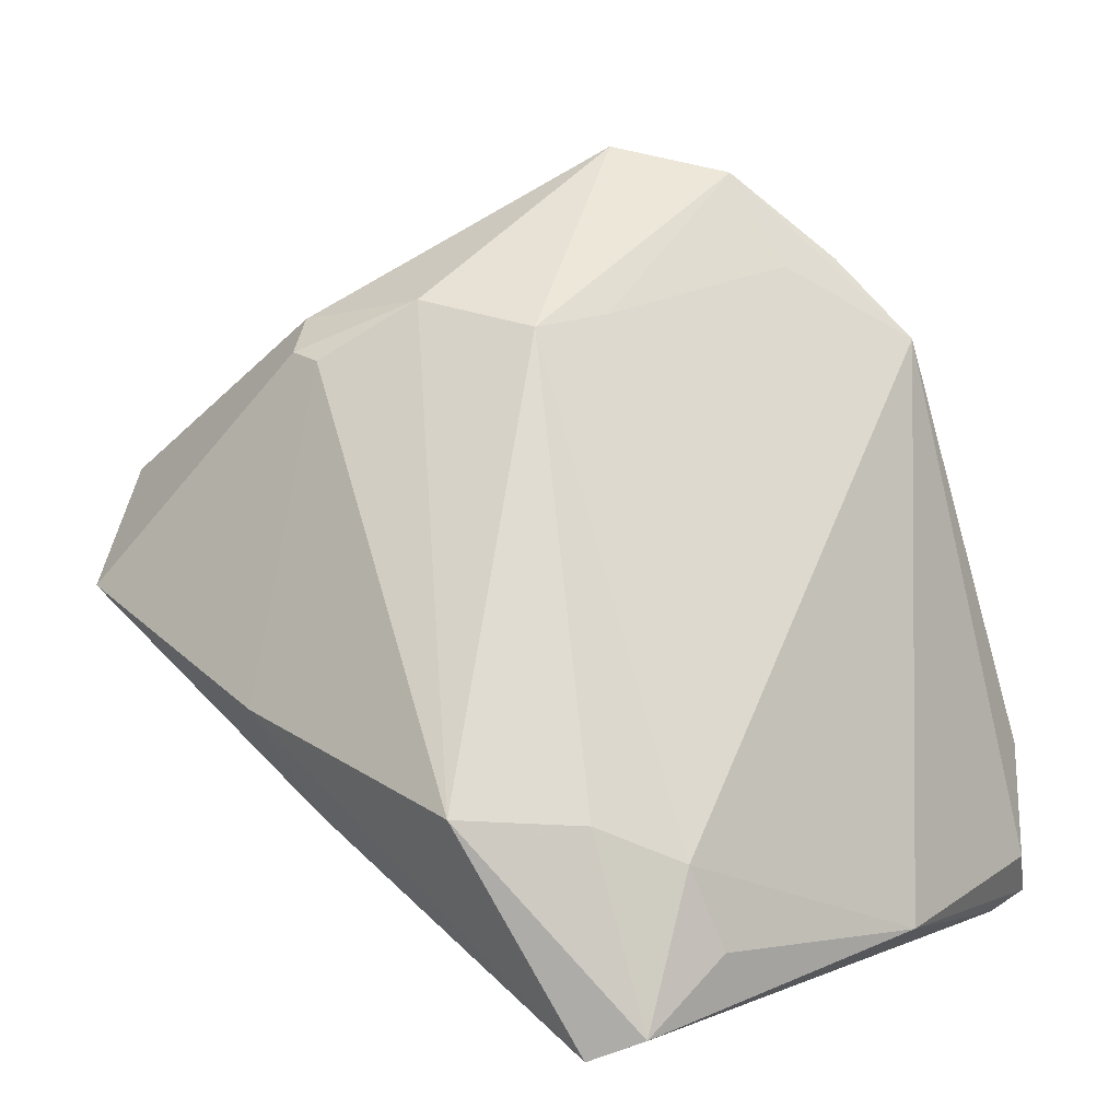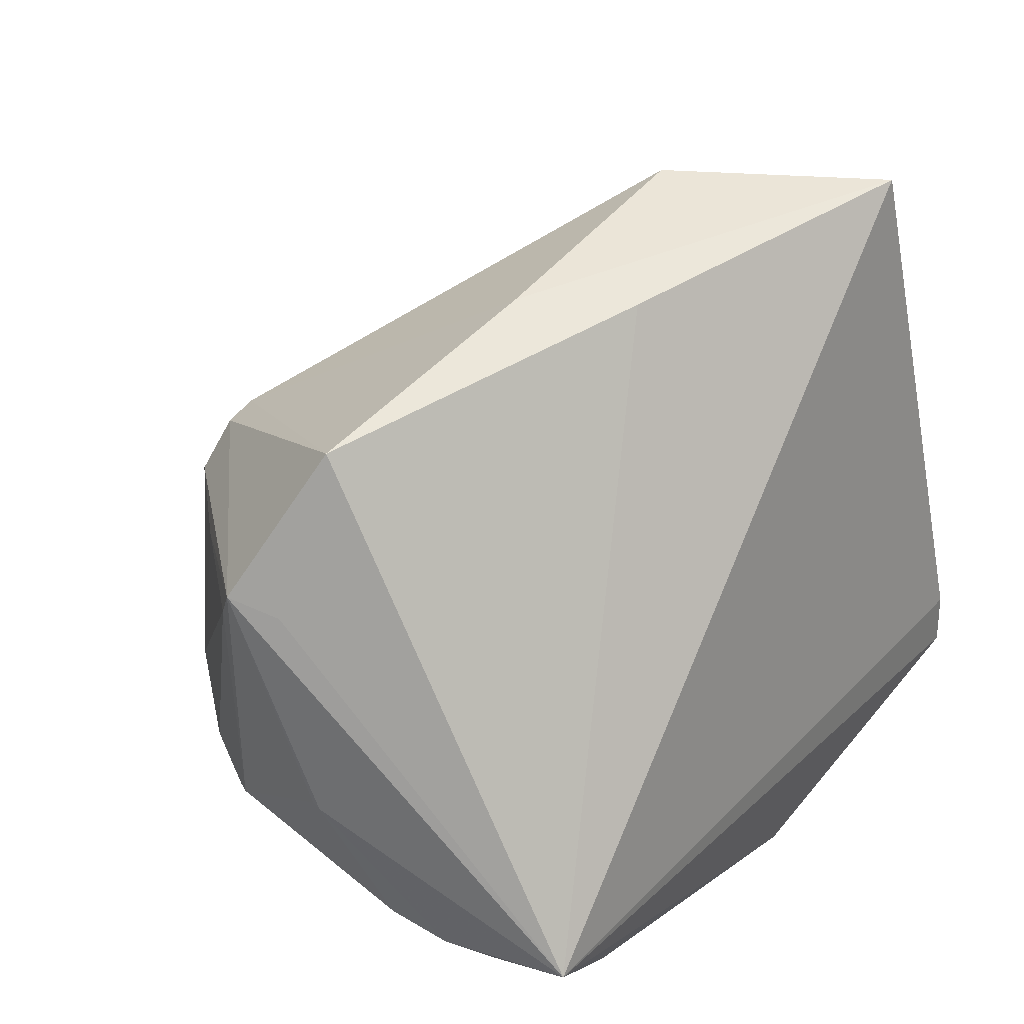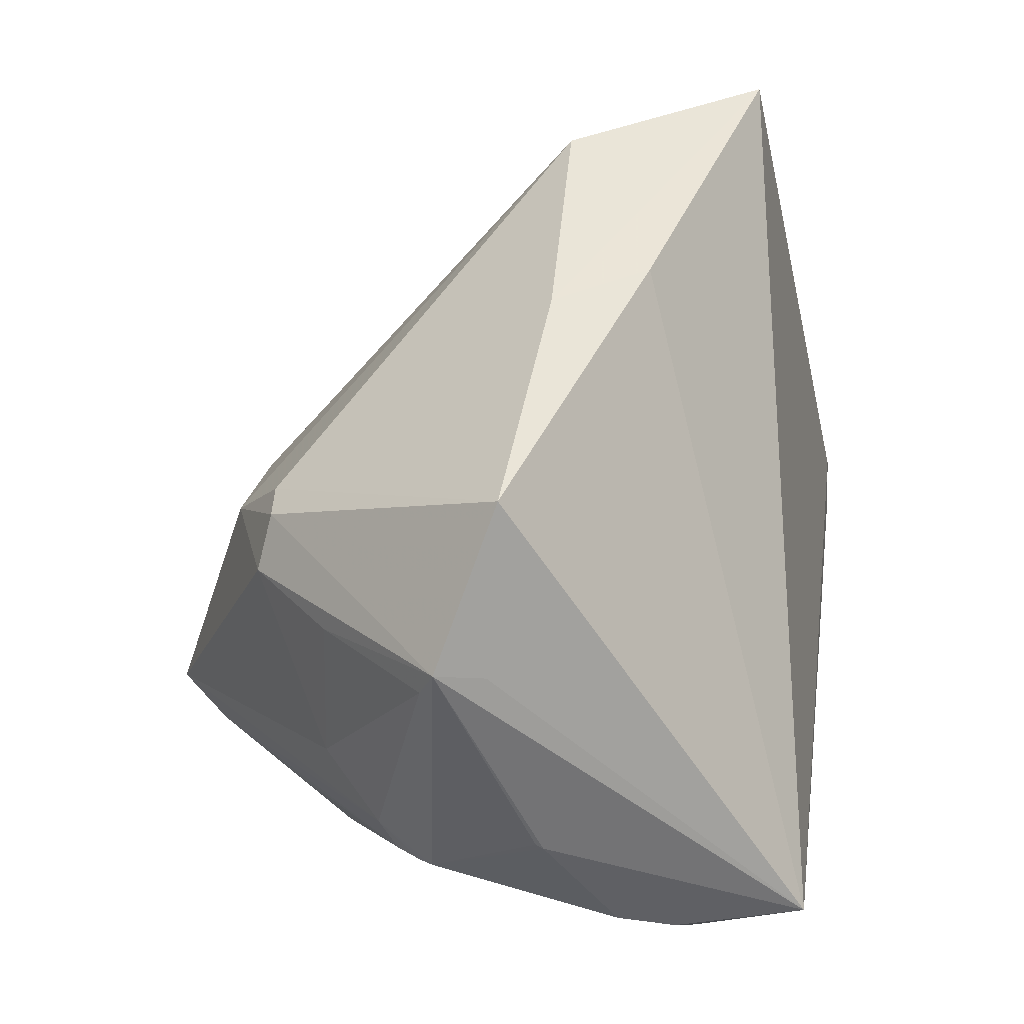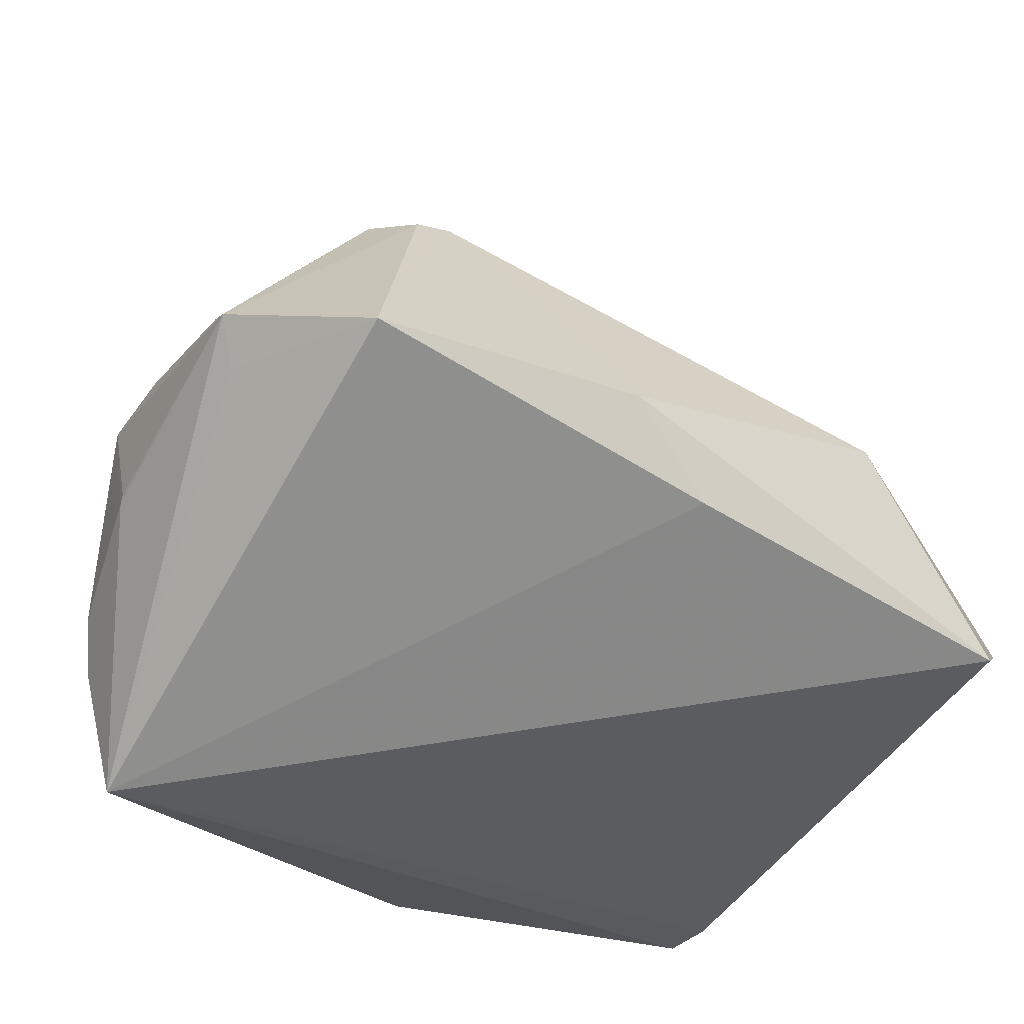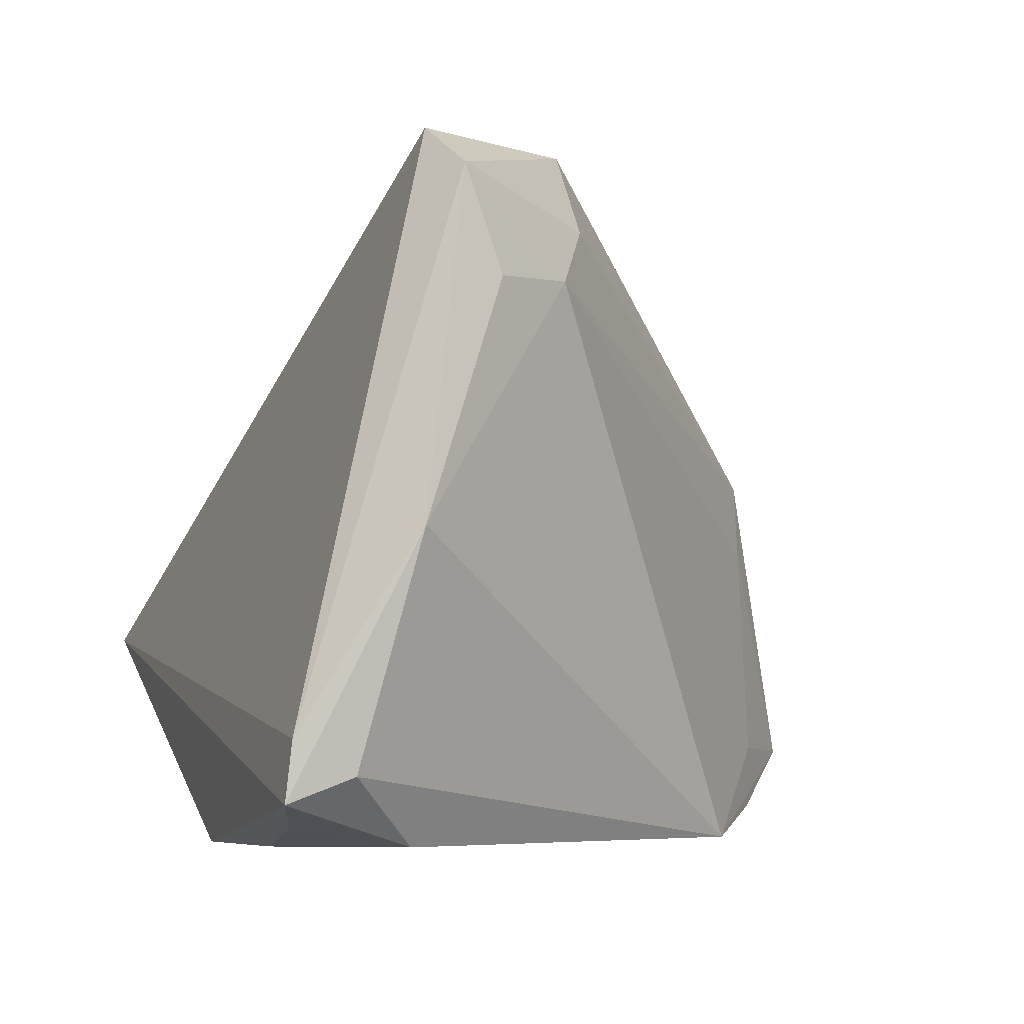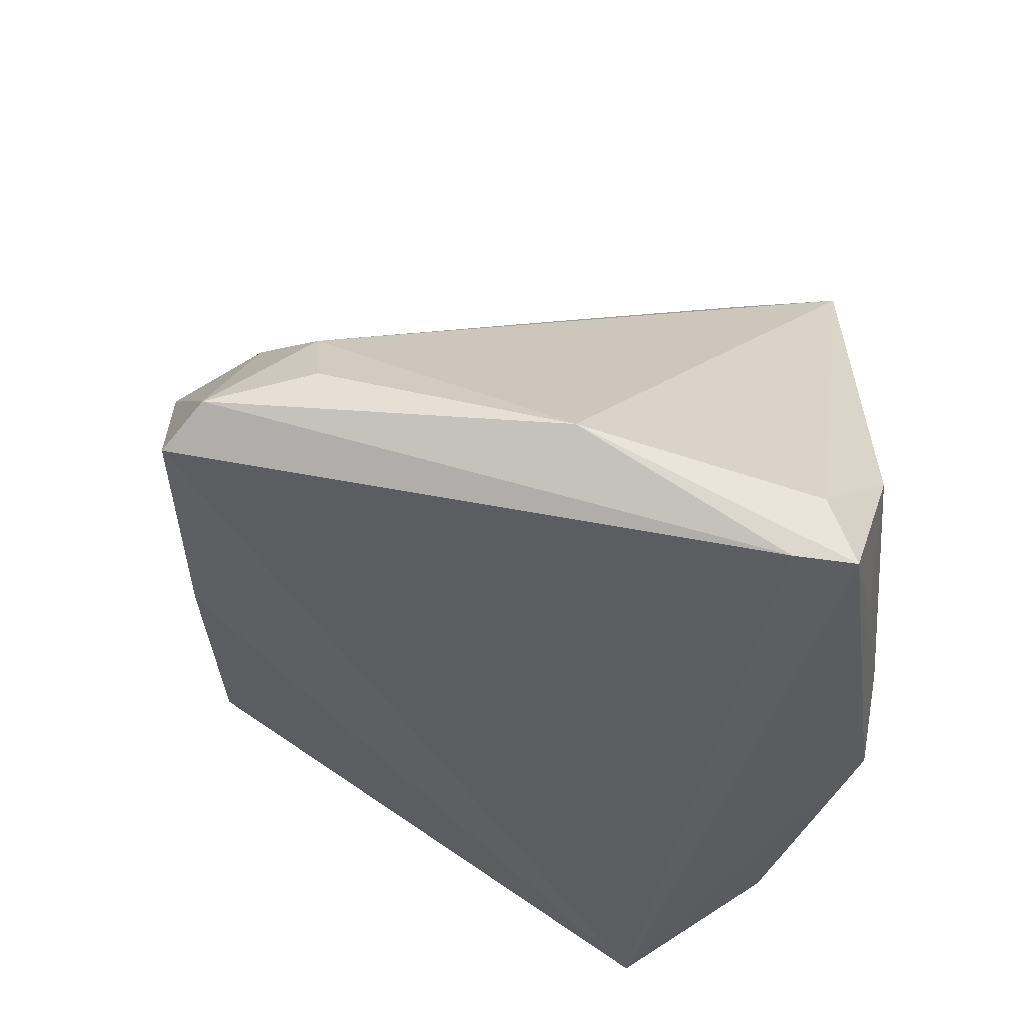
<metadata>
{"format":"obj","ext":"obj","renderer":"f3d","projection":"perspective","resolution":1024,"background":"white","views":[{"elev":30.5,"azim":46.6,"up":"+Y"},{"elev":42.5,"azim":-53.1,"up":"+Z"},{"elev":44.0,"azim":-81.6,"up":"+Z"},{"elev":-27.6,"azim":-29.5,"up":"+Y"},{"elev":-4.5,"azim":70.1,"up":"+Z"},{"elev":-37.6,"azim":89.2,"up":"+Y"}]}
</metadata>
<code>
v 0.046 -0.01764 0.02063
v 0.04946 -0.02698 -0.005635
v -0.01399 0.03977 -0.02099
v -0.04094 -0.02769 -0.02403
v 0.01612 -0.03436 -0.03926
v 0.04646 -0.02193 0.03214
v -0.04363 -0.03977 -0.0152
v 0.0167 0.02037 -0.03926
v -0.0266 0.01646 -0.03022
v -0.03711 -0.004031 0.03751
v 0.04421 -0.03916 -0.02688
v -0.04942 -0.01072 -0.002086
v -0.02906 -0.03535 -0.03084
v -0.006486 -0.005349 0.03926
v -0.04731 0.003418 -0.009431
v -0.04773 0.002634 0.01921
v -0.003616 0.03721 -0.02984
v 0.03424 -0.004447 0.02815
v 0.04122 -0.008901 0.02129
v -0.04632 -0.02552 -0.01726
v -0.0231 0.02389 0.01832
v -0.02025 -0.03232 -0.03542
v -0.03935 0.01534 -0.001688
v 0.007197 0.02818 -0.03622
v 0.03123 -0.03608 -0.03652
v 0.04211 -0.02489 0.0364
v -0.03632 0.01532 0.01483
v 0.005001 -0.03842 -0.03926
v 0.002779 -0.01528 0.03744
v -0.04757 -0.01908 -0.01548
v 0.02465 -0.003535 0.03858
v -0.04545 0.006299 -0.01012
v -0.04501 0.00847 -0.006338
v -0.01893 0.02431 0.01834
v 0.04375 -0.03977 -0.03347
v -0.01307 0.03053 0.008767
v -0.04624 -0.004148 0.02091
v -0.02972 0.02115 -0.0196
v 3.54e-05 0.03015 0.003681
v 0.005998 0.02905 -0.02904
v 0.04499 -0.03272 -0.03068
v -0.01852 0.03373 -0.02303
v -0.02705 0.0249 0.01326
v 0.03707 -0.02458 -0.03832
v -0.0484 0.001055 0.02274
v 0.002245 0.02959 -0.004966
v -0.0482 0.001891 -0.008932
v -0.04946 -0.009912 -0.001497
v -0.01775 0.01263 -0.03476
f 49 8 28
f 35 7 28
f 28 7 13
f 19 2 8
f 31 39 36
f 31 26 6
f 22 49 28
f 28 13 22
f 4 13 7
f 8 49 24
f 36 39 3
f 5 35 28
f 28 8 5
f 8 44 5
f 41 2 35
f 35 44 41
f 8 2 41
f 41 44 8
f 7 35 11
f 11 26 7
f 6 26 11
f 11 2 6
f 35 2 11
f 47 30 12
f 12 48 47
f 6 2 1
f 1 19 6
f 2 19 1
f 18 19 39
f 39 31 18
f 6 19 18
f 18 31 6
f 13 4 9
f 9 4 30
f 49 22 9
f 9 22 13
f 9 30 47
f 20 4 7
f 30 4 20
f 7 12 20
f 20 12 30
f 15 9 47
f 32 9 15
f 17 3 39
f 8 24 17
f 42 3 17
f 17 9 42
f 17 24 49
f 49 9 17
f 42 32 33
f 33 3 42
f 33 23 3
f 32 15 33
f 33 15 47
f 25 44 35
f 35 5 25
f 25 5 44
f 26 31 14
f 47 48 45
f 48 12 45
f 45 12 7
f 34 31 36
f 34 14 31
f 10 14 34
f 38 32 42
f 42 9 38
f 38 9 32
f 8 17 40
f 40 19 8
f 26 14 29
f 29 14 10
f 7 26 29
f 29 10 7
f 16 33 47
f 47 45 16
f 23 33 16
f 7 10 37
f 37 45 7
f 10 45 37
f 23 16 27
f 27 16 45
f 36 3 43
f 3 23 43
f 23 27 43
f 43 27 45
f 46 17 39
f 46 40 17
f 39 19 46
f 19 40 46
f 21 34 36
f 36 43 21
f 10 34 21
f 21 45 10
f 21 43 45

</code>
